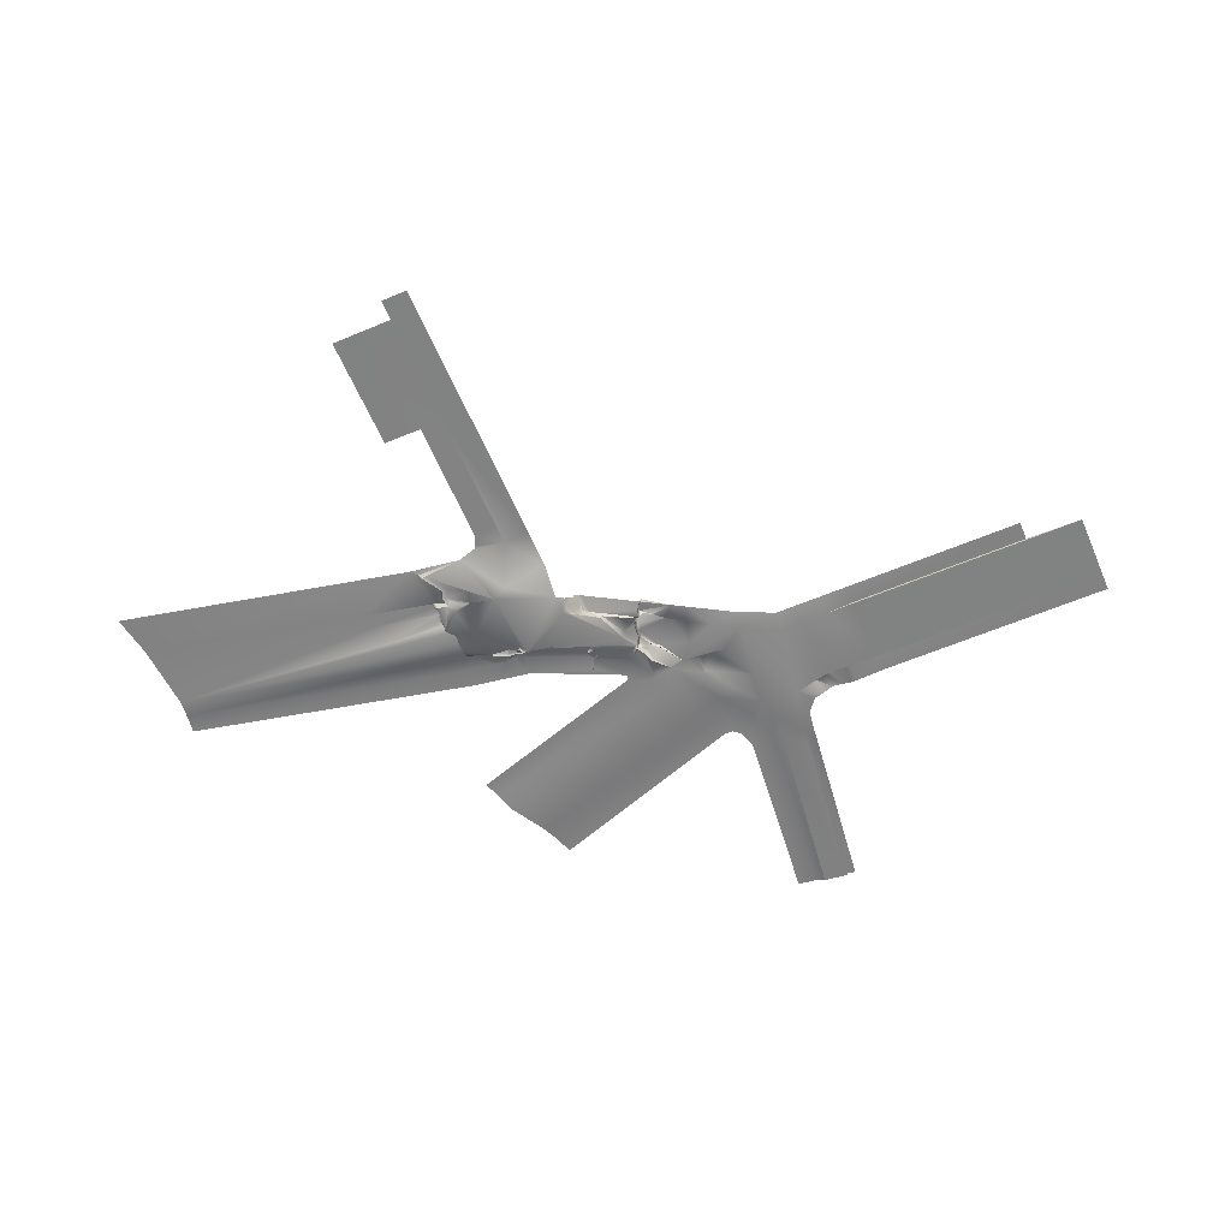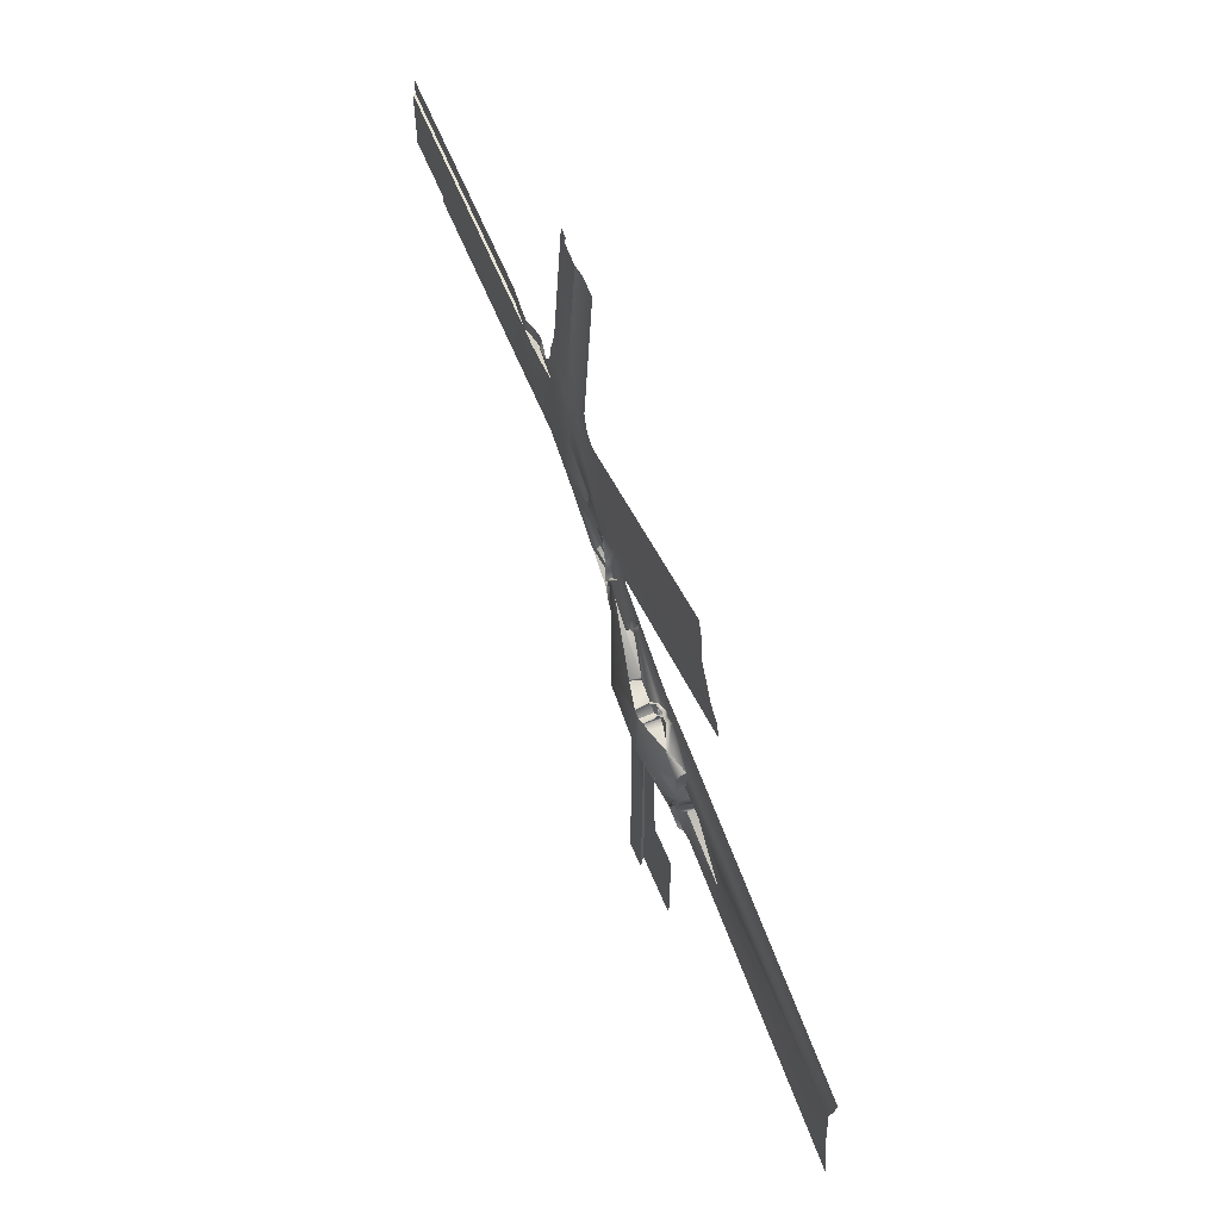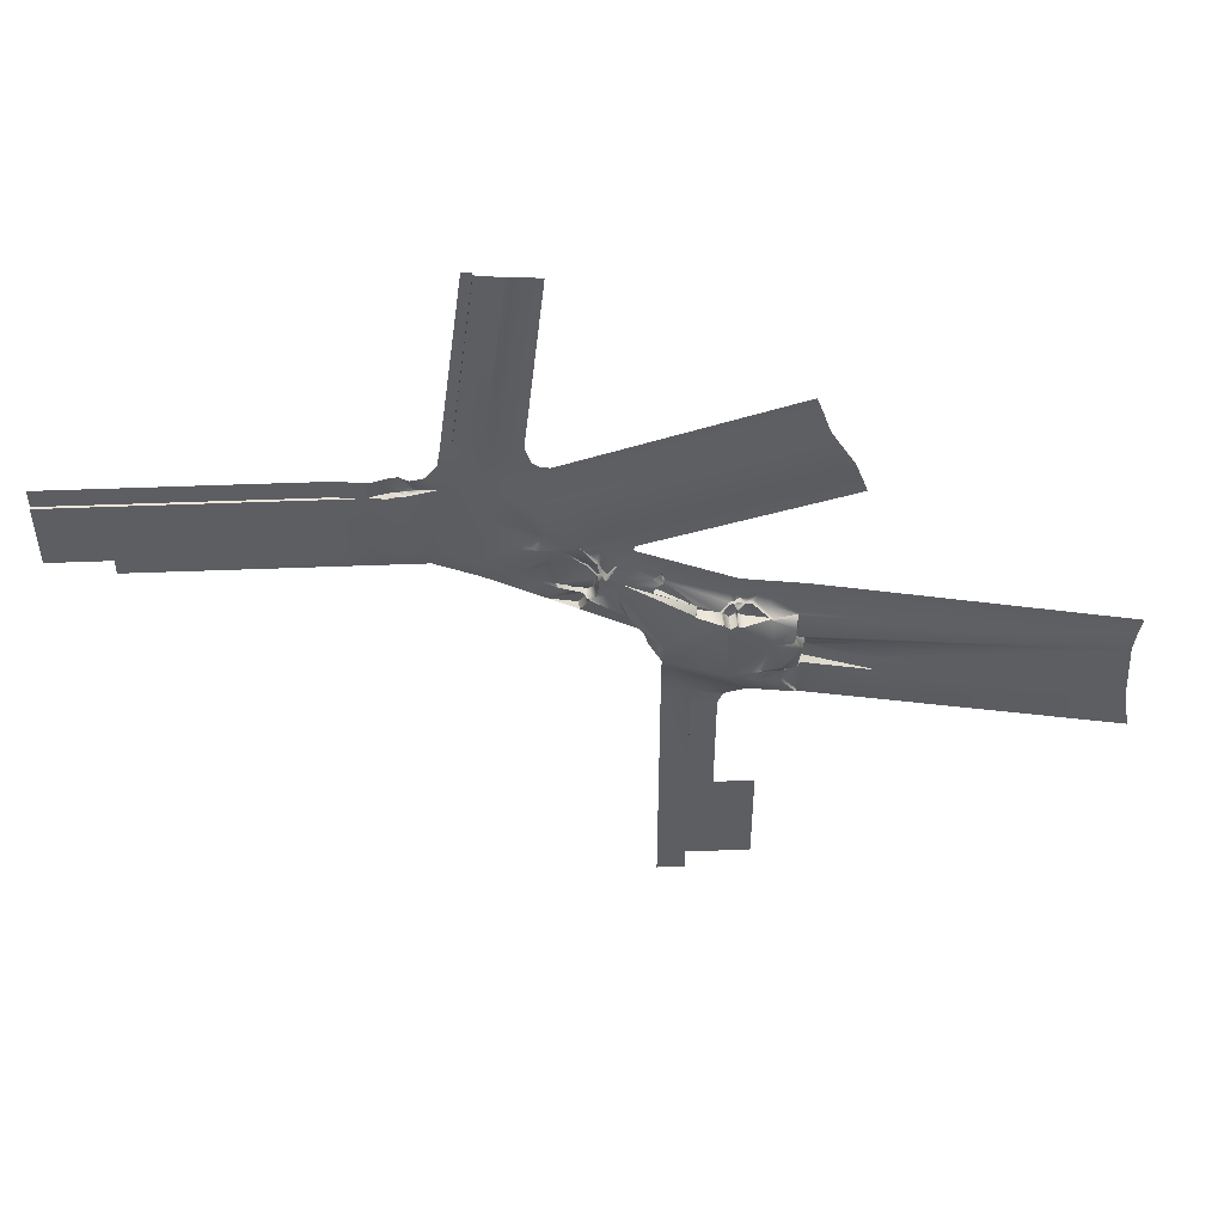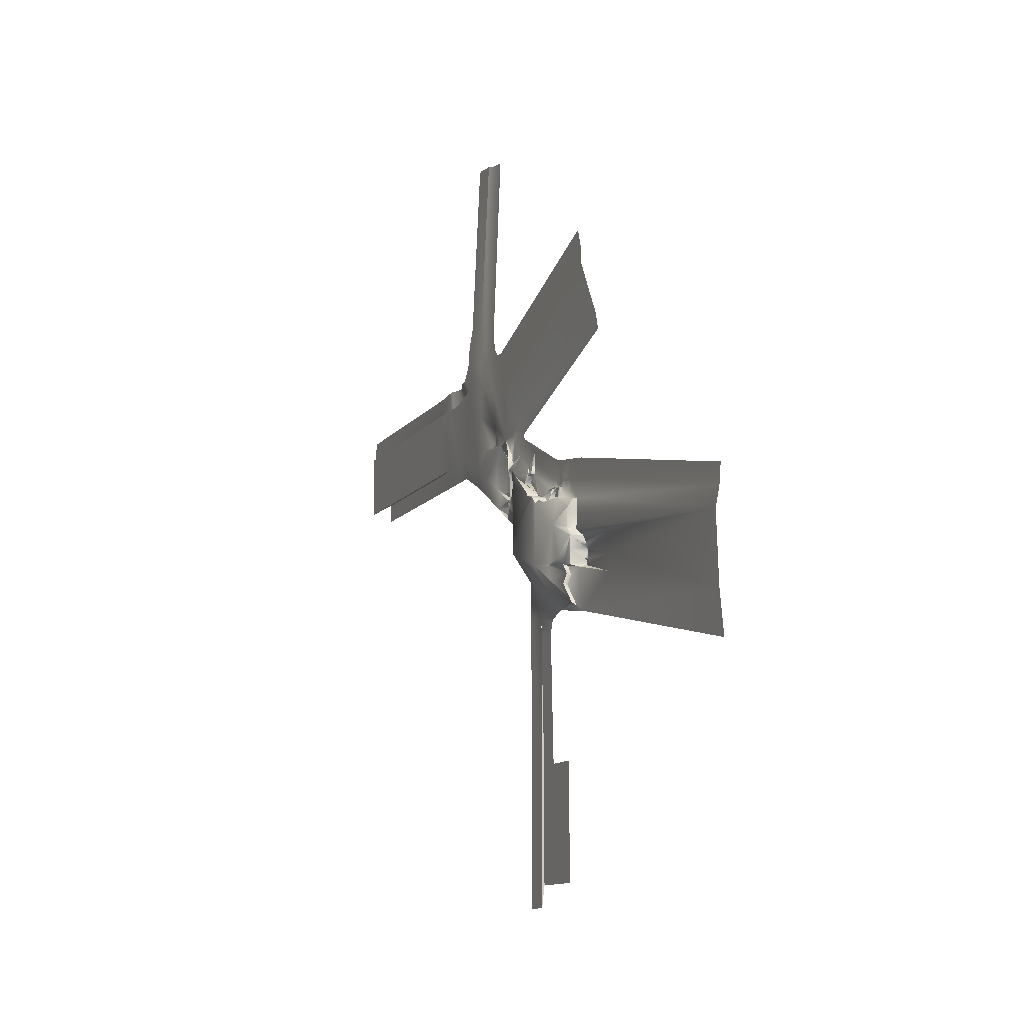
<metadata>
{"format":"obj","ext":"obj","renderer":"f3d","projection":"perspective","resolution":1024,"background":"white","views":[{"elev":-60.6,"azim":-156.8,"up":"+Y"},{"elev":61.1,"azim":67.8,"up":"+Z"},{"elev":51.2,"azim":-2.4,"up":"+Z"},{"elev":-11.3,"azim":68.7,"up":"+Z"}]}
</metadata>
<code>
g
v -14.2 2.265 15.52
v -16.95 1.75 15.53
v -38.95 2 6.534
v -38.95 2 4.534
v -16.95 2 4.534
v -13.95 2 4.534
v 51.3 1.75 -17.59
v 50.86 1.75 -10.54
v -13.95 1.75 6.534
v -16.95 1.75 6.534
v -19.95 2 6.534
v -19.95 2 4.534
v -11.95 2 4.534
v -12.01 1.75 15.85
v -11.95 1.75 6.534
v -7.701 2 2.534
v -7.086 1.75 39.03
v -4.533 1.75 38.7
v -7.701 1.75 4.534
v 6.049 2 -5.466
v 21.57 1.75 20.06
v 23.89 1.75 16.02
v 6.049 1.75 -3.466
v 8.049 -0.3109 -7.466
v 5.607 2 5.319
v 14.77 2 1.125
v -44.95 1.75 6.534
v -44.95 1.75 13.53
v -6.599 1.75 13.96
v 2.951 1.159 2.497
v -10.64 1.75 14.39
v -13.95 1.75 13.53
v -16.95 1.75 13.53
v 14.05 -0.3109 -9.716
v 10.8 1.75 -43.47
v 8.049 1.75 -43.47
v -3.089 2 17.13
v -2.326 2 16.43
v -2.675 1.75 11.81
v 5.463 2 5.587
v -1.449 2 16.37
v -0.1241 1.75 12.6
v 2.191 1.75 8.557
v 5.562 2 5.944
v -10.89 1.75 17.3
v -9.89 1.75 16.68
v -7.309 1.75 16.25
v -44.95 2 13.53
v -44.95 2 15.53
v -8.026 2 39.15
v -7.084 2 39.02
v -19.95 2 13.53
v -19.95 2 15.53
v 20.27 2 23.84
v 25.18 2 12.23
v -10.55 1.75 19.32
v -9.61 1.75 19.19
v -7.057 1.75 18.86
v -3.641 2 18.9
v -5.049 2 15.23
v -2.474 2 13.8
v -6.078 2 18.66
v -5.319 2 16.45
v -4.544 1.75 38.7
v -3.566 2 38.49
v -0.7462 2 14.5
v 20.92 2 21.95
v -9.354 2 21.17
v -10.3 2 21.3
v -1.585 2 38.22
v 8.049 1.75 -10.47
v 12.55 -0.06568 -10.47
v 15.93 1.75 -14.41
v 14 1.75 -14.99
v 8.049 1.75 -14.47
v 10.8 1.75 -14.47
v 13.73 1.75 -15.28
v 8.049 1.75 -29.47
v 10.8 1.75 -29.47
v 21.41 1.75 -15.23
v 20.79 2 0.1737
v 20.15 1.75 -3.774
v 20.61 1.75 -10.74
v 24.54 2 14.13
v 3.453 2 7.006
v 4.288 2 3.815
v 14.19 2 -0.7873
v 2.792 2 6.17
v 20.48 2 -1.801
v 51.16 2 -8.565
v 51.48 2 -6.588
v 13.3 2 -41.24
v 10.81 2 -41.24
v 52.09 1.75 -21.97
v 10.8 1.75 -16.47
v 13.29 1.75 -16.46
v 10.8 2 -29.41
v 13.29 2 -29.4
v 17.29 2 -29.4
v 17.3 2 -41.23
v 2.272 2.52 1.739
v 1.384 3.032 -0.752
v 4.91 1.277 -2.717
v 5.087 0.9187 -2.778
v 8.049 -0.3109 -5.466
v 3.256 1.571 2.299
v 1.749 1.836 -0.8155
v 2.483 1.902 1.426
v 2.976 1.632 2.196
v 3.13 1.153 2.417
v 18.85 0.976 -10.87
v 19.75 1.286 -13.98
v 18.49 0.9869 -12.1
v 18.91 1.184 -11.07
v 20.32 1.106 -14.31
v 18.92 0.7742 -12.22
v 19.36 0.9719 -11.29
v 20.57 1.515 -14.6
v 19.07 1.267 -10.5
v 19.54 1.363 -11.46
v 19.08 1.163 -12.37
v 19.06 0.7318 -10.31
v 19.99 0.8213 -4.728
v 20.3 0.9741 -10.51
v 20.98 2.144 -7.748
v 20.63 0.8417 -7.63
v 19.91 0.8345 -6.804
v 19.99 1.75 -6.914
v 20.25 1.75 -5.299
v 17.85 1.026 -3.396
v 2.901 2.308 2.274
v 3.152 1.792 2.605
v 2.282 1.418 4.341
v 2.278 1.772 4.579
v 2.088 1.75 4.343
v 13.26 1.174 -2.494
v 18.57 0.2904 -9.695
v 17.93 0.04507 -6.205
v 16.35 0.3324 -11.44
v -19.8 1.75 12.82
v -19.96 1.75 6.534
v -19.84 1.75 13.53
v -9.327 1.75 21.41
v 1.304 1.936 4.022
v 0.8214 2.586 3.696
v -1.279 2.398 0.7976
v 0.7922 1.75 6.2
v -0.7185 1.75 5.861
v -2.877 2.041 1.728
v -2.743 2.058 1.592
v -3.642 2 0.1721
v -1.112 2.034 0.6379
v -2.141 2 -0.7011
v -5.157 1.75 3.054
v -6.207 2 1.665
v 1.473 1.75 -0.8037
v 0.7468 2 -2.381
v 4.535 1.452 1.409
v 4.637 1.443 1.501
v 3.923 1.35 0.7343
v 3.859 1.382 0.6077
v 3.503 1.465 0.04347
v 2.911 1.456 -1.54
v 3.264 1.75 -1.846
v 2.247 1.684 0.02743
v 2.117 2.667 0.09437
v 2.044 1.712 -0.48
v 1.914 2.886 -0.4266
v 2.16 1.854 -0.4898
v 2.356 1.857 0.05258
v 2.415 1.589 1.609
v 2.209 2.617 1.123
v 1.987 2.844 -0.2228
v 1.988 2.762 0.1416
v 1.926 2.698 0.497
v 2.032 2.623 1.002
v 2.215 2.512 0.9862
v 2.181 2.494 0.5135
v 2.755 2.105 2.907
v 2.605 2.237 2.676
v 2.707 1.512 2.91
v 2.348 2.051 3.505
v 2.472 1.314 3.404
v 2.545 1.806 3.631
v -2.322 1.898 4.134
v 0.08503 2.364 -0.22
v 0.2057 2.772 -0.2373
v 0.6166 2.849 -0.3053
v -0.2848 2.635 0.2191
v 0.9396 2.3 3.764
v 2.37 2.409 1.829
v 0.8888 2.232 3.726
v 2.319 2.274 1.782
v 1.454 2.202 3.255
v 1.413 2.522 3.194
v 1.525 2.328 3.267
v 2.272 2.299 2.963
v 1.886 2.415 2.653
v 2.59 2.216 3.149
v -5.05 1.75 6.454
v -2.719 2.134 6.638
v -2.266 1.75 8.268
v -5.092 1.75 6.295
v -2.35 1.75 6.274
v -7.007 1.75 10.47
v -3.944 1.75 10.31
v -2.535 1.897 8.052
v 13.4 -0.3109 -2.623
v 17.6 1.857 -2.495
v 17.74 2 -1.36
v 18.22 2 0.5797
v 13.87 1.408 -1.783
v 17.63 0.8155 -3.219
v 15.27 1.568 -1.914
v 14.83 1.614 -1.65
v 13.29 1.037 -2.412
v 13.13 1.212 -2.516
v 13.91 1.64 -1.675
v 15.34 1.795 -1.827
v 15.94 1.561 -1.887
v 13.82 1.447 -1.84
v 17.45 1.044 -3.301
v 15.98 1.716 -2.067
v 15.24 1.673 -2.039
v 14.84 1.715 -1.775
v 17.73 0.7974 -3.391
v 20.08 1.398 -3.801
v 15.23 0.1568 -3.402
v 15.35 1.543 -3.427
v 14.66 1.564 -3.14
v 14.74 1.69 -2.468
v 14.62 1.007 -2.985
v 14.66 1.261 -2.434
v 14.3 1.5 -1.723
v 14.49 1.482 -3.068
v 14.25 1.588 -1.783
v 14.56 1.724 -2.431
v 14.44 1.633 -1.824
v 15.11 1.686 -1.953
v 14.69 1.443 -2.32
v 14.62 -0.009625 -3.006
v 14.67 0.01357 -3.163
v 14.51 -0.02725 -3.095
v 13.95 -0.1714 -3.262
v 13.91 1.282 -3.226
v 13.4 -0.2935 -2.458
v 13.23 -0.2791 -2.593
v 16.06 1.838 -1.763
v 16.55 2 -1.169
v 15.95 1.842 -1.869
v 16.13 1.919 -1.759
v 16 1.924 -1.694
v 15.81 1.857 -1.822
v 14.87 1.993 -1.529
v 15.32 2 0.4701
v 15.52 1.896 -1.625
v 15.62 1.939 -1.37
v 14.4 1.819 -1.693
v 10.88 0.1701 -1.879
v 11.07 1.262 -2.064
v 11.05 1.269 -1.67
v 10.85 0.1759 -1.695
v 16.63 0.1618 -10.1
v 17.09 0.2458 -10.01
v 16.66 0.2847 -9.94
v 8.077 1.663 1.104
v 7.154 1.375 0.257
v 7.887 2 2.114
v 8.481 2 3.274
v 7.933 2.242 2.09
v 8.135 2.085 1.034
v 7.31 2.026 0.1956
v -3.896 1.94 6.545
v -3.379 2.043 6.807
v -3.298 1.749 6.158
v -13.98 2.265 13.74
v -16.37 1.75 15.53
v -16.41 1.965 13.54
v -13.23 1.75 15.56
v -12.87 2.176 13.98
v -15.23 2.115 15.52
v -15.24 2.211 13.58
v -15.38 1.75 13.35
v -16.17 1.75 13.53
v -14.63 1.75 13.53
v -15.42 1.75 13.33
v -14.62 2.237 13.71
v -12.17 2.063 14.03
v -13.45 2.236 13.74
v -12.78 2.008 13.88
v -13.17 2.059 13.79
v -13.25 2.225 13.87
v -13.69 2.25 13.68
v -14.19 2.255 13.65
v -13.96 2.046 13.58
v -13.72 2.071 13.65
v -14.15 2.094 13.62
v 6.606 1.596 -6.023
v 6.543 1.48 -3.96
v 6.407 1.794 -5.212
v 6.736 0.8541 -6.153
v 6.619 0.7803 -3.973
v 6.43 1.087 -5.069
v 7.271 0.379 -6.688
v 7.425 0.165 -4.815
v 7.521 0.1573 -5.847
v 7.422 -0.05082 -4.897
v 7.336 0.224 -6.715
v 7.614 -0.02254 -5.777
v 7.644 2.059 0.8968
v 7.54 1.536 0.9605
v 8.17 1.788 1.408
v 8.217 2.148 1.39
v 7.977 1.84 1.636
v 8.023 2.172 1.62
v 7.211 1.754 1.748
v 7.255 1.889 1.692
v 7.826 1.862 2.128
v 0.6341 2.74 -2.224
v 1.311 2.751 -0.9728
v 1.077 2.507 -0.734
v 1.355 1.867 -1.544
v 1.291 2.747 -1.422
v 20.63 2.563 -10.55
v 27.84 1.75 -12.35
v 28.09 1.75 -10.69
v 27.21 1.75 -8.33
v 20.82 2.621 -9.022
v 20.47 0.904 -8.986
v 20.94 2.059 -7.626
v 20.77 2.604 -9.467
v 20.68 2.579 -10.14
v 20.67 2.358 -9.868
v 21.12 2.537 -10.02
v 20.94 2.273 -8.092
v 20.81 2.318 -8.783
v 20.79 1.915 -8.46
v 20.87 1.969 -8.112
v 21.16 2.311 -8.585
g Default_Prototype
f 10 9 6
f 5 10 6
f 10 5 12
f 11 10 12
f 6 9 15
f 13 6 15
f 13 15 19
f 16 13 19
f 11 12 4
f 3 11 4
f 19 15 31
f 15 9 32
f 31 15 32
f 9 10 33
f 43 147 42
f 29 31 46
f 47 29 46
f 46 31 14
f 45 46 14
f 2 33 52
f 53 2 52
f 53 52 48
f 49 53 48
f 43 42 21
f 22 43 21
f 46 45 56
f 57 46 56
f 47 46 57
f 58 47 57
f 39 29 60
f 61 39 60
f 47 58 62
f 63 47 62
f 29 47 63
f 60 29 63
f 42 39 61
f 66 42 61
f 21 42 66
f 67 21 66
f 18 58 17
f 57 56 69
f 68 57 69
f 68 69 50
f 51 68 50
f 62 58 64
f 65 62 64
f 24 34 72
f 71 24 72
f 71 72 76
f 75 71 76
f 75 76 79
f 78 75 79
f 43 22 84
f 85 43 84
f 147 43 85
f 88 147 85
f 62 65 70
f 59 62 70
f 61 60 37
f 38 61 37
f 63 62 59
f 37 63 59
f 60 63 37
f 66 61 38
f 41 66 38
f 67 66 41
f 54 67 41
f 85 84 55
f 44 85 55
f 88 85 44
f 40 88 44
f 86 88 40
f 25 86 40
f 78 79 35
f 36 78 35
f 76 72 74
f 77 76 74
f 72 34 73
f 74 72 73
f 76 77 96
f 95 76 96
f 95 96 98
f 97 95 98
f 97 98 92
f 93 97 92
f 92 98 99
f 100 92 99
f 82 89 90
f 8 82 90
f 94 80 7
f 89 81 91
f 90 89 91
f 104 23 103
f 86 106 110
f 86 110 30
f 30 110 109
f 83 119 124
f 124 119 122
f 117 122 119 120
f 114 111 122 117
f 113 114 117 116
f 116 115 112 113
f 121 118 115 116
f 116 117 120 121
f 129 128 127 123
f 132 86 30
f 132 88 86
f 133 147 134
f 135 147 133
f 138 123 127
f 138 127 126
f 137 138 126
f 126 122 137
f 141 27 140
f 140 33 10 141
f 140 27 28 142
f 142 33 140
f 33 142 52
f 11 141 10
f 3 27 141 11
f 52 142 28 48
f 143 17 58
f 58 57 143
f 68 143 57
f 51 17 143 68
f 97 79 95
f 79 97 93 35
f 118 83 80
f 121 83 118
f 120 83 121
f 120 119 83
f 129 8 128
f 129 82 8
f 139 113 112
f 139 114 113
f 73 118 80
f 73 115 118
f 112 115 73
f 34 112 73
f 34 139 112
f 152 150 149 146
f 153 151 150 152
f 154 150 151 155
f 155 16 154
f 158 109 106 159
f 160 109 158
f 161 109 160
f 161 104 103 162
f 162 108 109 161
f 162 103 163
f 163 103 23 164
f 167 156 102 168
f 169 107 156 167
f 170 169 167 165
f 171 108 170 165
f 30 109 108 171
f 109 110 106
f 176 172 177
f 175 176 177 178
f 166 173 174
f 174 175 178 166
f 181 180 179
f 184 132 30 183
f 183 133 134 184
f 182 135 133 183
f 146 149 185
f 185 149 154 148
f 185 148 145
f 145 146 185
f 149 150 154
f 154 16 19
f 186 187 188
f 186 152 146 189
f 189 187 186
f 148 147 144 190
f 148 190 192
f 192 145 148
f 195 145 192 194
f 194 193 101 195
f 194 192 190 196
f 180 131 197
f 197 131 191 198
f 199 179 180 197
f 181 179 199 182
f 202 147 148
f 135 144 147
f 205 29 206
f 29 205 19 31
f 206 29 39 202
f 202 207 206
f 39 42 147 202
f 204 201 207 202
f 203 19 200
f 209 82 130
f 210 89 82 209
f 211 89 210
f 24 105 208
f 208 34 24
f 218 212 216 217
f 136 216 212 221
f 227 123 226
f 226 130 82 227
f 123 227 82 129
f 226 123 138
f 213 130 226
f 240 238 225 239
f 220 213 222 223
f 234 236 221 212
f 215 225 238 234
f 214 239 225 215
f 214 220 223 224
f 214 215 254 219
f 223 222 229
f 229 230 231 224
f 224 223 229
f 230 229 228 242
f 242 241 232 230
f 235 232 241 243
f 245 235 243 244
f 244 208 136 245
f 216 136 208 246
f 217 216 246 247
f 250 130 213 220
f 250 220 248 251
f 251 209 130 250
f 251 248 249
f 249 210 209 251
f 249 248 252
f 252 248 220 253
f 220 214 219 253
f 255 254 87
f 219 254 256
f 256 252 253 219
f 256 254 257
f 257 249 252 256
f 257 254 255
f 255 249 257
f 254 215 234
f 258 254 234
f 258 218 87 254
f 234 212 218
f 218 258 234
f 260 217 247 259
f 261 260 259 262
f 34 265 263
f 263 139 34
f 137 122 264
f 264 265 137
f 263 114 139
f 264 111 114 263
f 263 265 264
f 265 34 138
f 138 137 265
f 122 111 264
f 26 87 269 25
f 269 87 270
f 270 268 269
f 156 107 163
f 163 164 156
f 164 23 156
f 275 203 200 273
f 201 204 275
f 275 273 274
f 274 201 275
f 278 33 2 277
f 282 278 277 281
f 14 31 279
f 286 284 283
f 285 283 282 287
f 284 33 278
f 278 282 283 284
f 280 279 31 288
f 280 288 290
f 291 289 292
f 292 280 290 291
f 296 295 276
f 276 293 296
f 297 294 276
f 276 295 297
f 300 299 302 303
f 303 301 298 300
f 306 305 307 309
f 309 308 304 306
f 311 266 271 310
f 310 272 267 311
f 313 271 266 312
f 315 313 312 314
f 314 268 270 315
f 311 316 317
f 317 266 311
f 317 316 268
f 316 86 318
f 318 268 316
f 318 86 25 269
f 269 268 318
f 321 186 188 102
f 102 156 321
f 321 156 320
f 320 186 321
f 323 320 156 322
f 322 157 319 323
f 324 83 124
f 325 83 324
f 80 83 325 7
f 325 324 326
f 326 8 7 325
f 327 8 326
f 126 329 124 122
f 126 127 128 330
f 330 125 126
f 330 128 8 327
f 327 125 330
f 81 89 211
f 333 331 334
f 334 332 333
f 339 328 336
f 339 336 337
f 338 335 339
f 339 337 338
f 157 153 319
f 107 162 163
f 169 162 107
f 170 162 169
f 170 108 162
f 166 171 165
f 178 171 166
f 177 171 178
f 172 171 177
f 172 101 171
f 167 166 165
f 168 166 167
f 168 173 166
f 184 88 132
f 134 88 184
f 134 147 88
f 181 183 30
f 181 182 183
f 131 181 30
f 131 180 181
f 171 131 30
f 193 131 171
f 193 191 131
f 171 101 193
f 188 168 102
f 188 173 168
f 187 173 188
f 189 173 187
f 189 174 173
f 189 175 174
f 146 175 189
f 146 176 175
f 145 176 146
f 145 172 176
f 145 101 172
f 145 195 101
f 196 197 198
f 196 144 197
f 196 190 144
f 196 193 194
f 196 191 193
f 196 198 191
f 144 199 197
f 144 182 199
f 144 135 182
f 213 226 228
f 229 213 228
f 229 222 213
f 232 231 230
f 233 231 232
f 233 224 231
f 233 214 224
f 237 232 235
f 237 233 232
f 237 234 233
f 237 236 234
f 240 214 233
f 240 239 214
f 234 240 233
f 234 238 240
f 244 138 34
f 228 226 138
f 244 228 138
f 244 242 228
f 243 242 244
f 243 241 242
f 34 208 244
f 136 235 245
f 136 237 235
f 221 237 136
f 221 236 237
f 249 211 210
f 255 211 249
f 26 255 87
f 26 211 255
f 247 208 105
f 247 246 208
f 259 247 105
f 160 259 105
f 160 262 259
f 160 158 262
f 158 261 262
f 267 272 261
f 158 267 261
f 158 159 267
f 205 200 19
f 205 273 200
f 205 274 273
f 274 207 201
f 205 207 274
f 205 206 207
f 19 148 154
f 203 148 19
f 204 202 148
f 148 275 204
f 148 203 275
f 286 32 9
f 283 32 286
f 283 285 32
f 33 286 9
f 33 284 286
f 276 289 293
f 276 292 289
f 1 292 276
f 1 280 292
f 1 279 280
f 281 287 282
f 287 276 294
f 281 276 287
f 281 1 276
f 295 31 32
f 290 288 31
f 295 290 31
f 295 291 290
f 296 291 295
f 296 289 291
f 296 293 289
f 287 32 285
f 297 295 32
f 287 297 32
f 287 294 297
f 20 300 298
f 23 300 20
f 23 299 300
f 301 306 304
f 303 306 301
f 303 305 306
f 303 302 305
f 307 160 105
f 104 160 307
f 104 161 160
f 308 105 24
f 309 105 308
f 309 307 105
f 305 104 307
f 302 104 305
f 299 104 302
f 299 23 104
f 261 271 217
f 272 271 261
f 272 310 271
f 217 260 261
f 271 218 217
f 271 87 218
f 313 270 87
f 313 315 270
f 87 271 313
f 159 311 267
f 159 316 311
f 106 316 159
f 106 86 316
f 317 312 266
f 317 314 312
f 317 268 314
f 157 23 20
f 322 156 23
f 23 157 322
f 153 323 319
f 153 320 323
f 153 186 320
f 153 152 186
f 124 332 324
f 329 332 124
f 329 333 332
f 329 331 333
f 329 328 331
f 334 328 326
f 334 331 328
f 324 334 326
f 324 332 334
f 329 336 328
f 126 336 329
f 126 337 336
f 126 338 337
f 126 335 338
f 126 125 335
f 328 327 326
f 339 327 328
f 335 327 339
f 335 125 327

</code>
